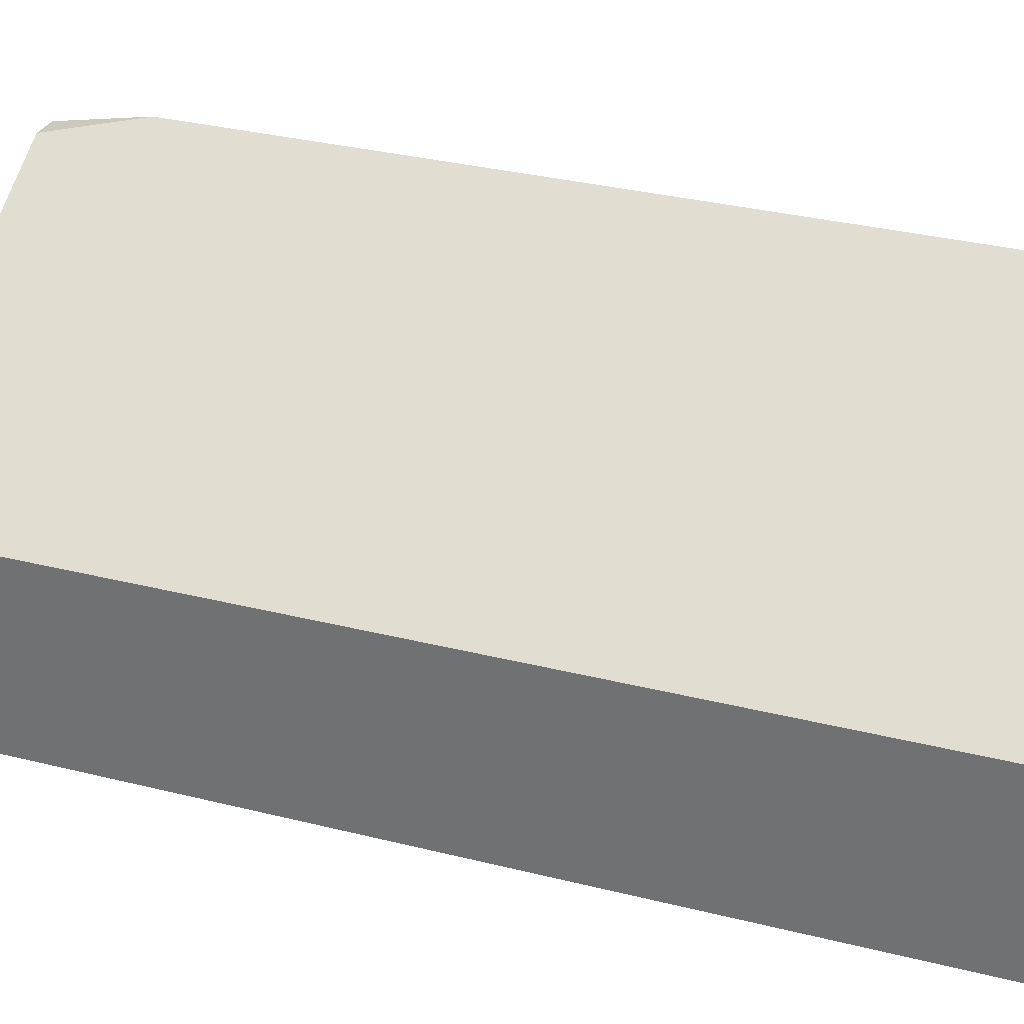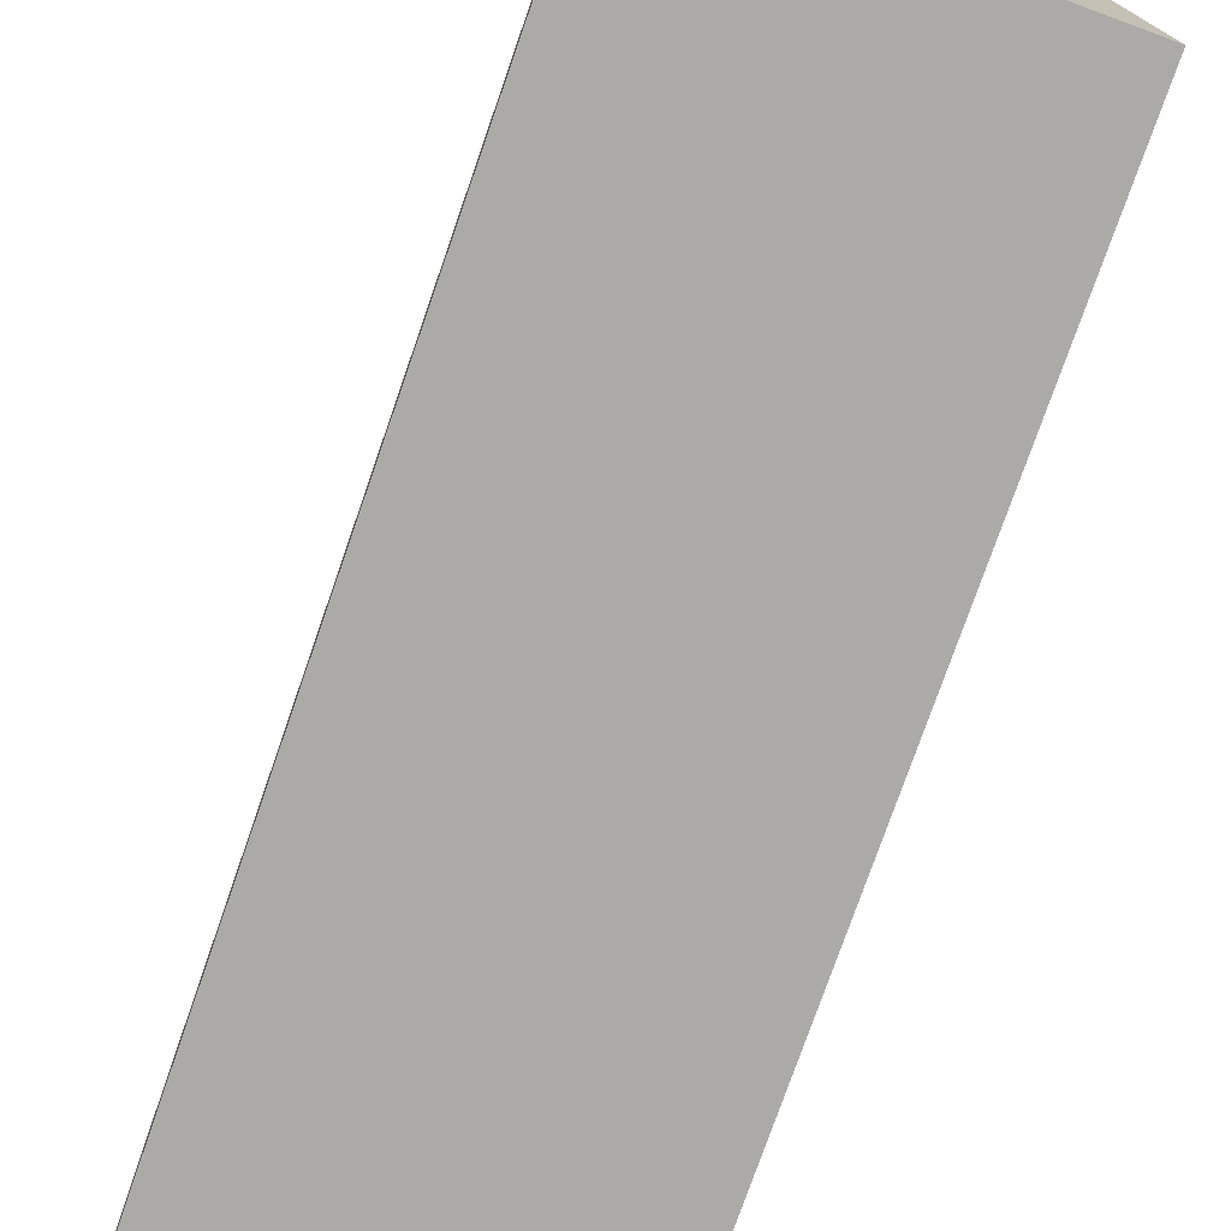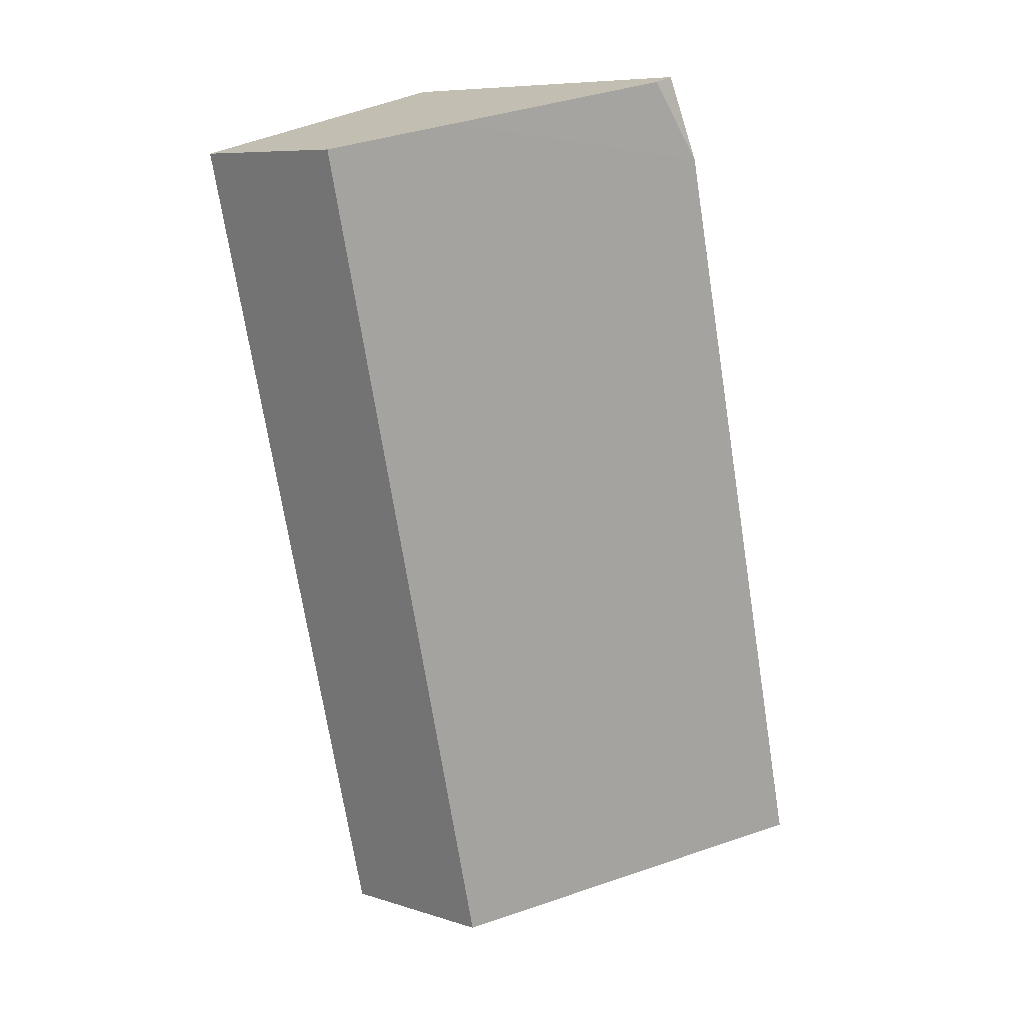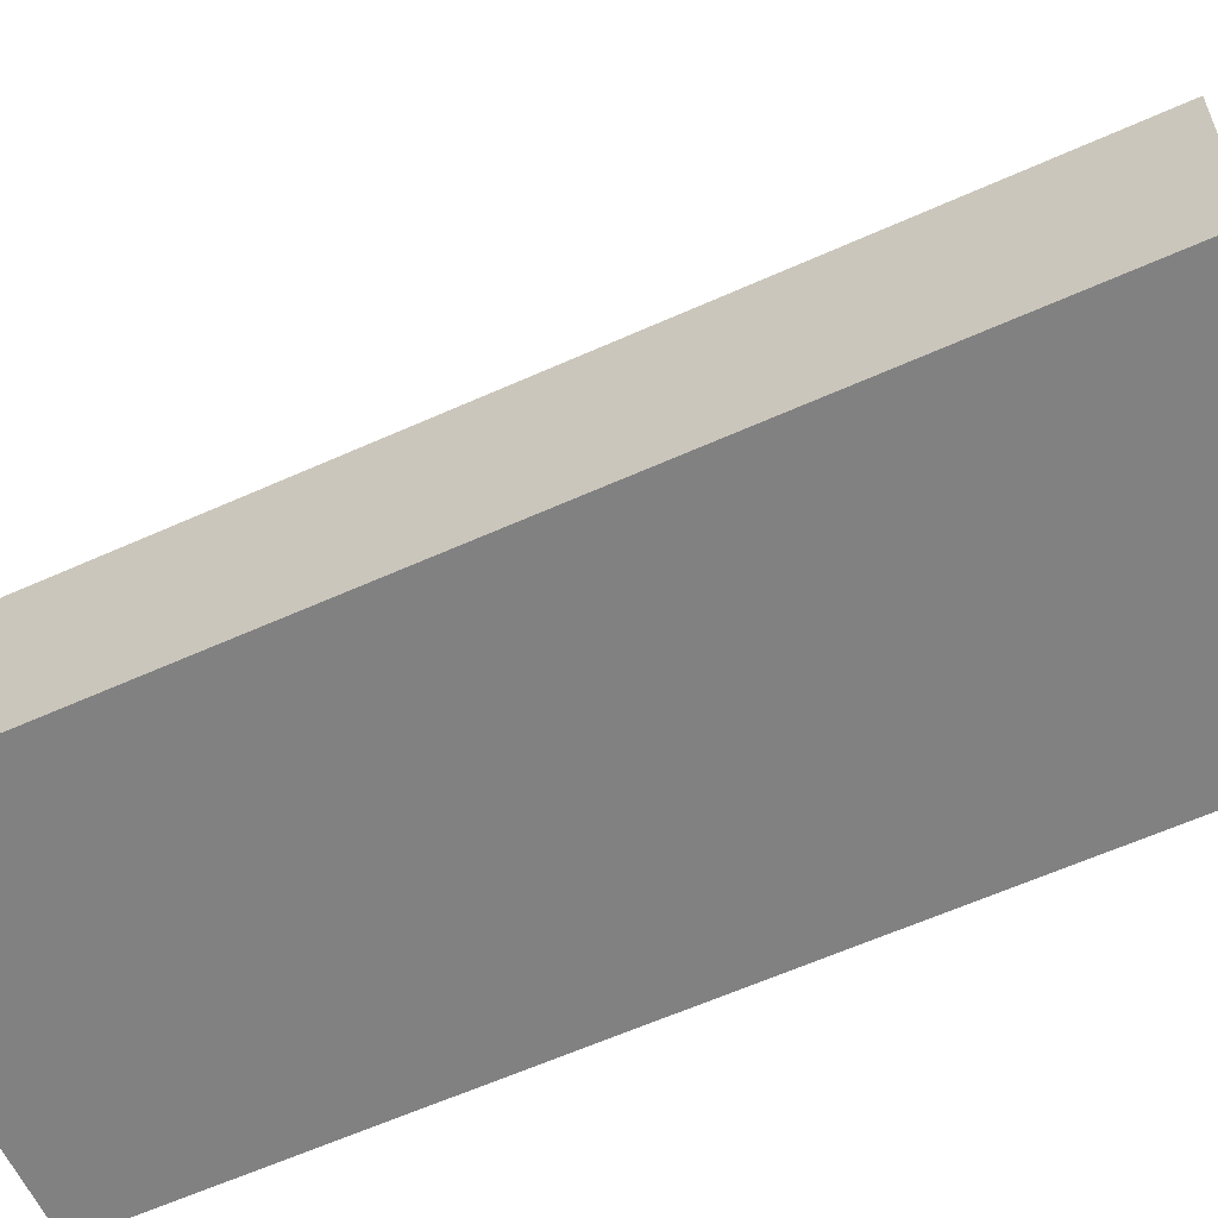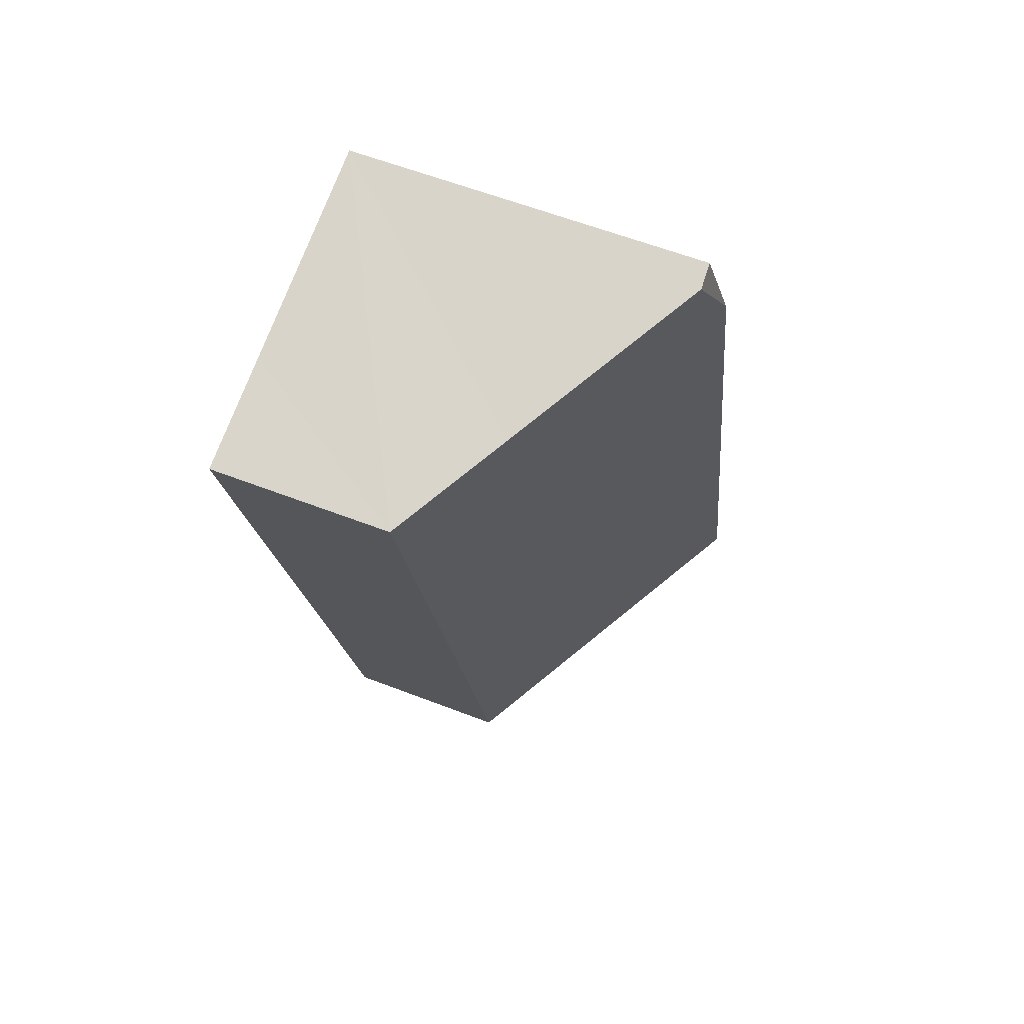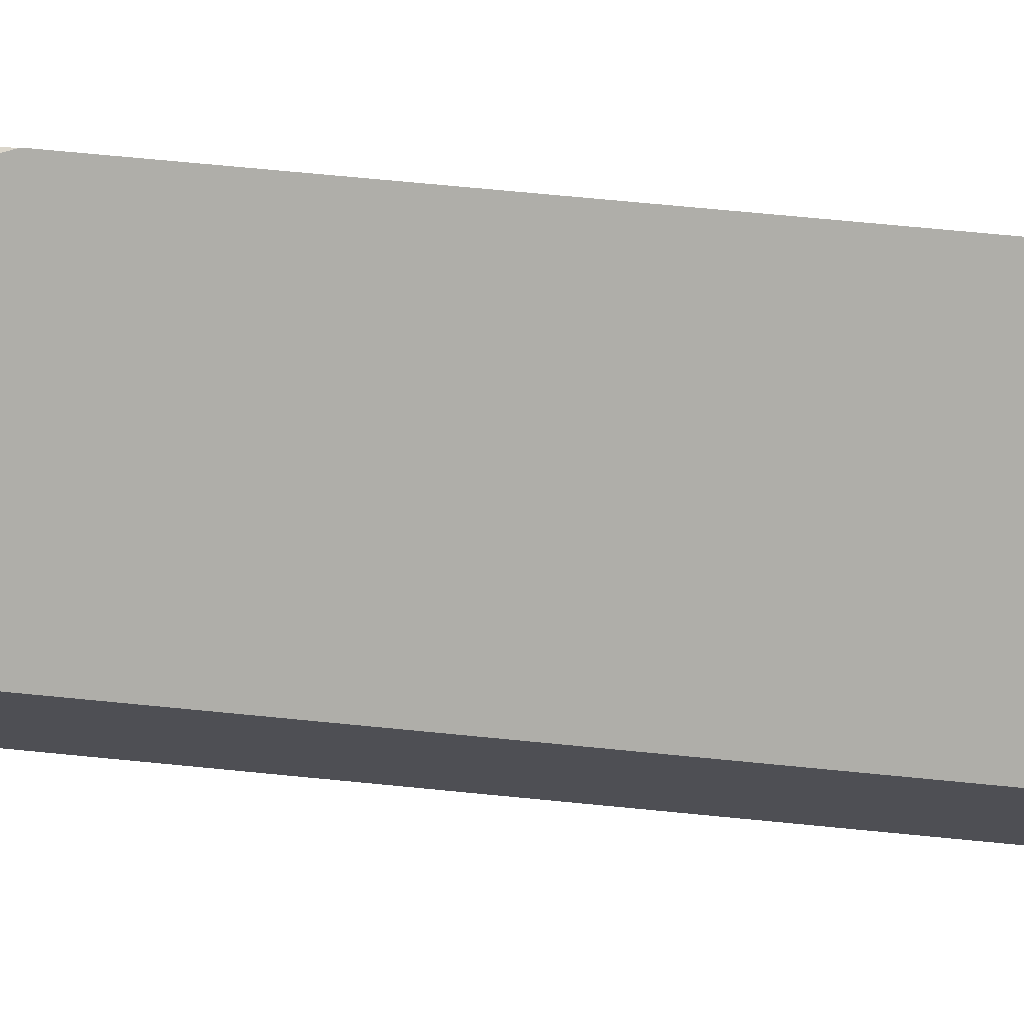
<metadata>
{"format":"obj","ext":"obj","renderer":"f3d","projection":"perspective","resolution":1024,"background":"white","views":[{"elev":31.2,"azim":123.7,"up":"+Y"},{"elev":-76.0,"azim":174.6,"up":"+Y"},{"elev":8.2,"azim":131.0,"up":"+Z"},{"elev":-60.5,"azim":128.5,"up":"+Y"},{"elev":60.2,"azim":111.6,"up":"+Z"},{"elev":71.5,"azim":109.3,"up":"+Y"}]}
</metadata>
<code>
v  1.33 2.645 5.434
v  1.477 2.524 6.035
v  1.66 2.533 5.99
v  0.072 2.601 -0.019
v  2.987 1.25 2.283
v  2.28 1.25 -0.604
v  0 2.645 1.62e-16
v  3.768 1.25 5.474
v  2.987 1.726 5.665
v  1.477 -3.695e-16 6.035
v  1.66 -3.668e-16 5.99
v  2.987 -3.469e-16 5.665
v  3.768 -3.352e-16 5.474
v  2.987 -1.398e-16 2.283
v  2.28 3.698e-17 -0.604
v  0.072 1.163e-18 -0.019
v  0 0 0
v  1.33 -3.327e-16 5.434
g defaultobject
f 1 2 3
f 4 5 6
f 5 4 7
f 5 7 1
f 5 1 8
f 8 1 9
f 9 1 3
f 10 3 2
f 3 10 9
f 9 10 8
f 8 10 11
f 8 11 12
f 8 12 13
f 13 5 8
f 5 13 14
f 5 14 6
f 6 14 15
f 15 4 6
f 4 15 16
f 4 16 7
f 7 16 17
f 1 10 2
f 10 1 7
f 10 7 18
f 18 7 17
f 14 16 15
f 16 14 17
f 17 14 18
f 18 14 13
f 18 13 12
f 18 12 11
f 18 11 10

</code>
